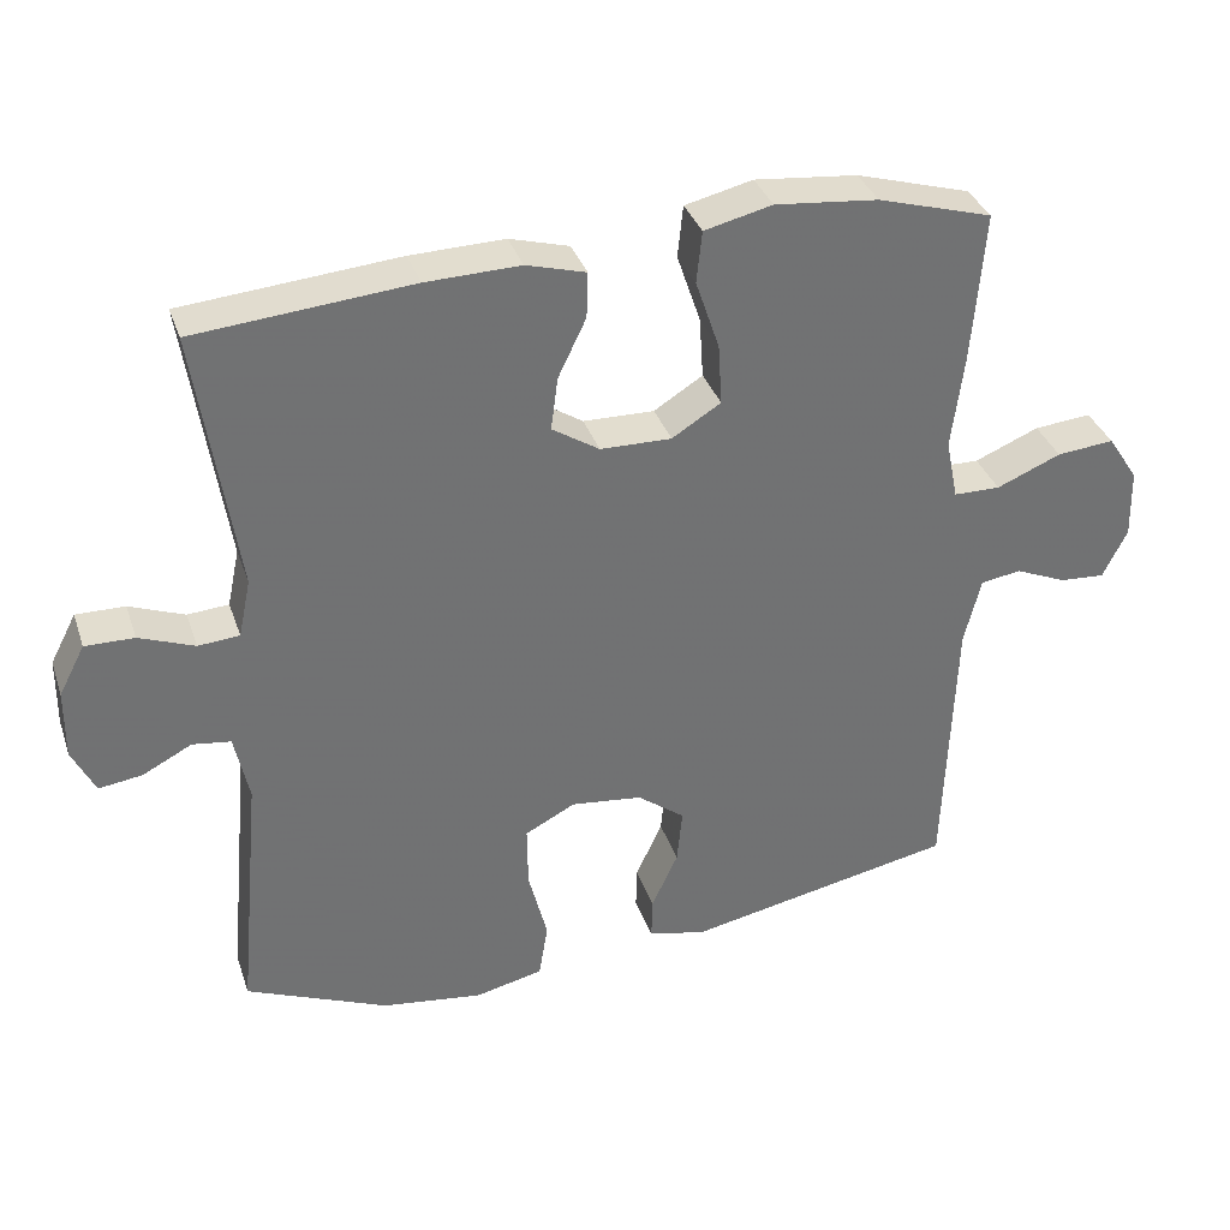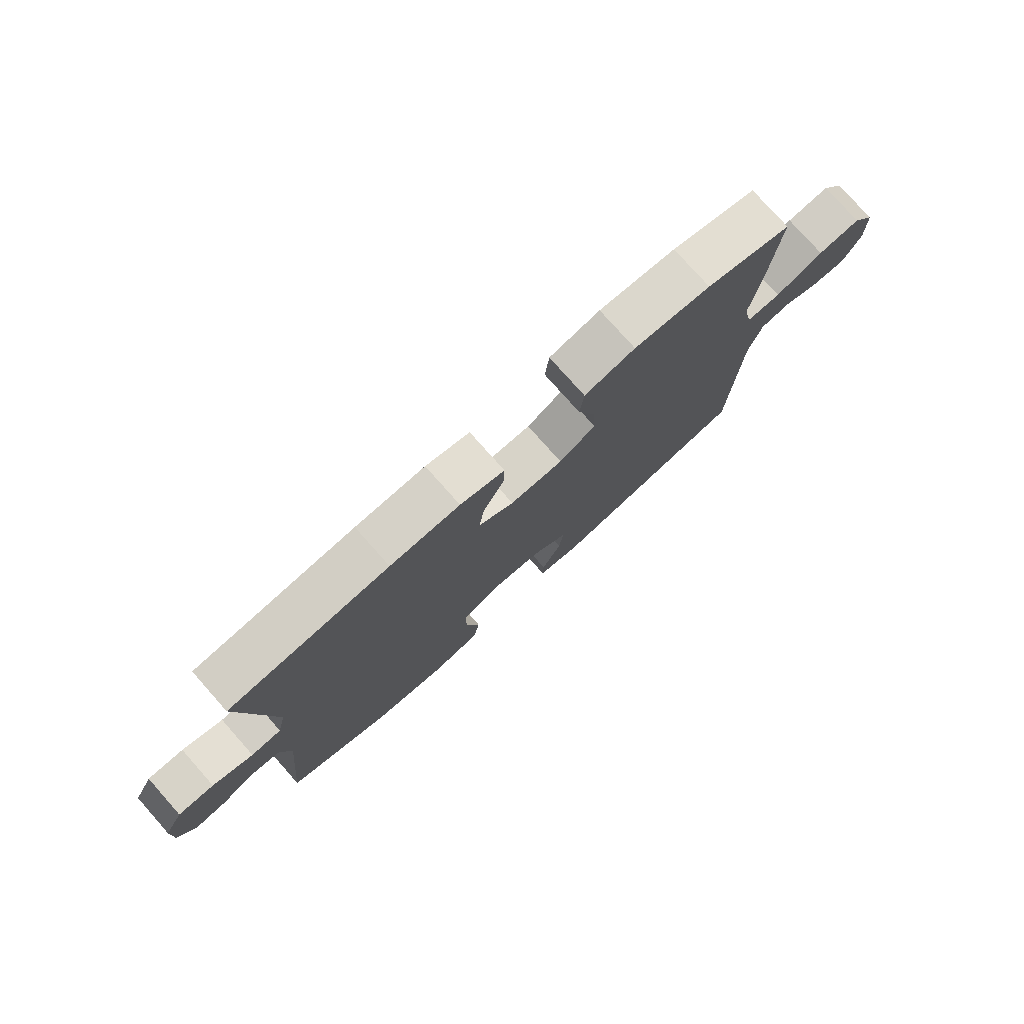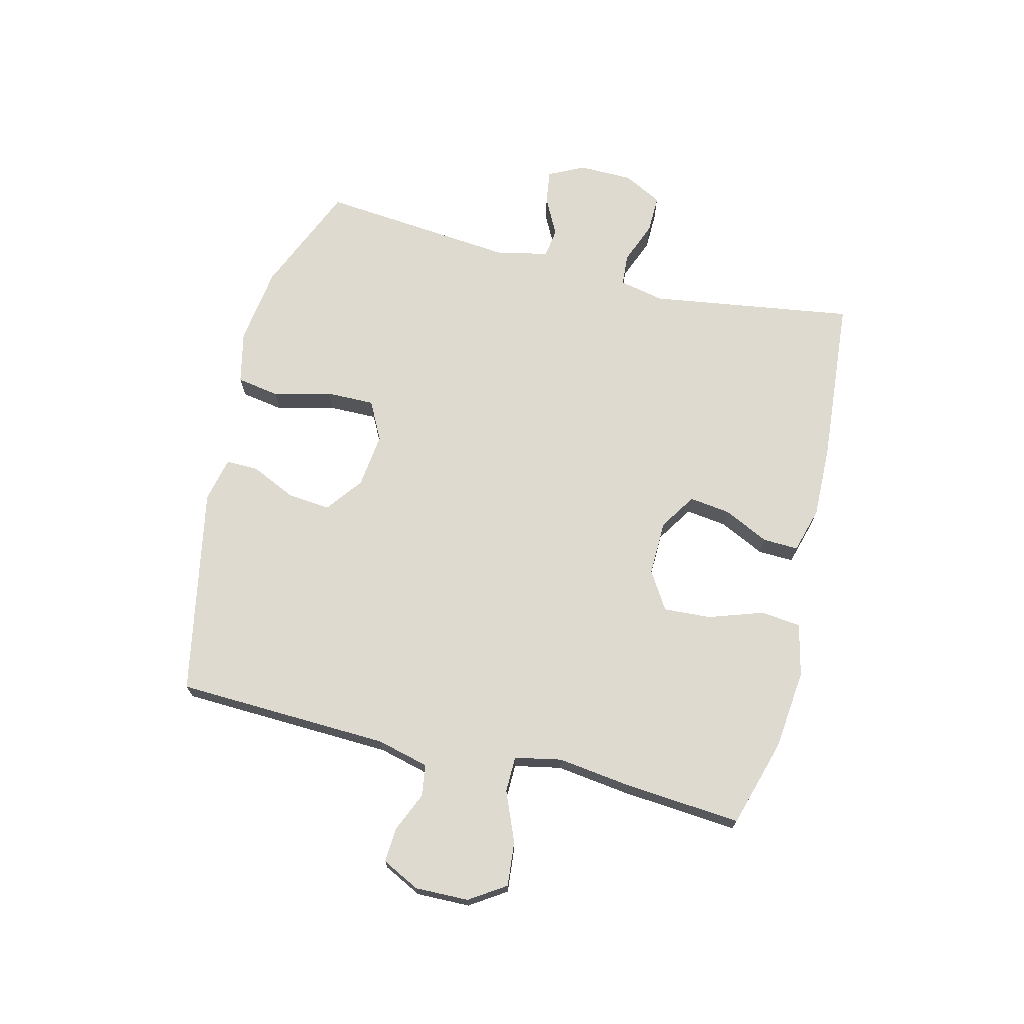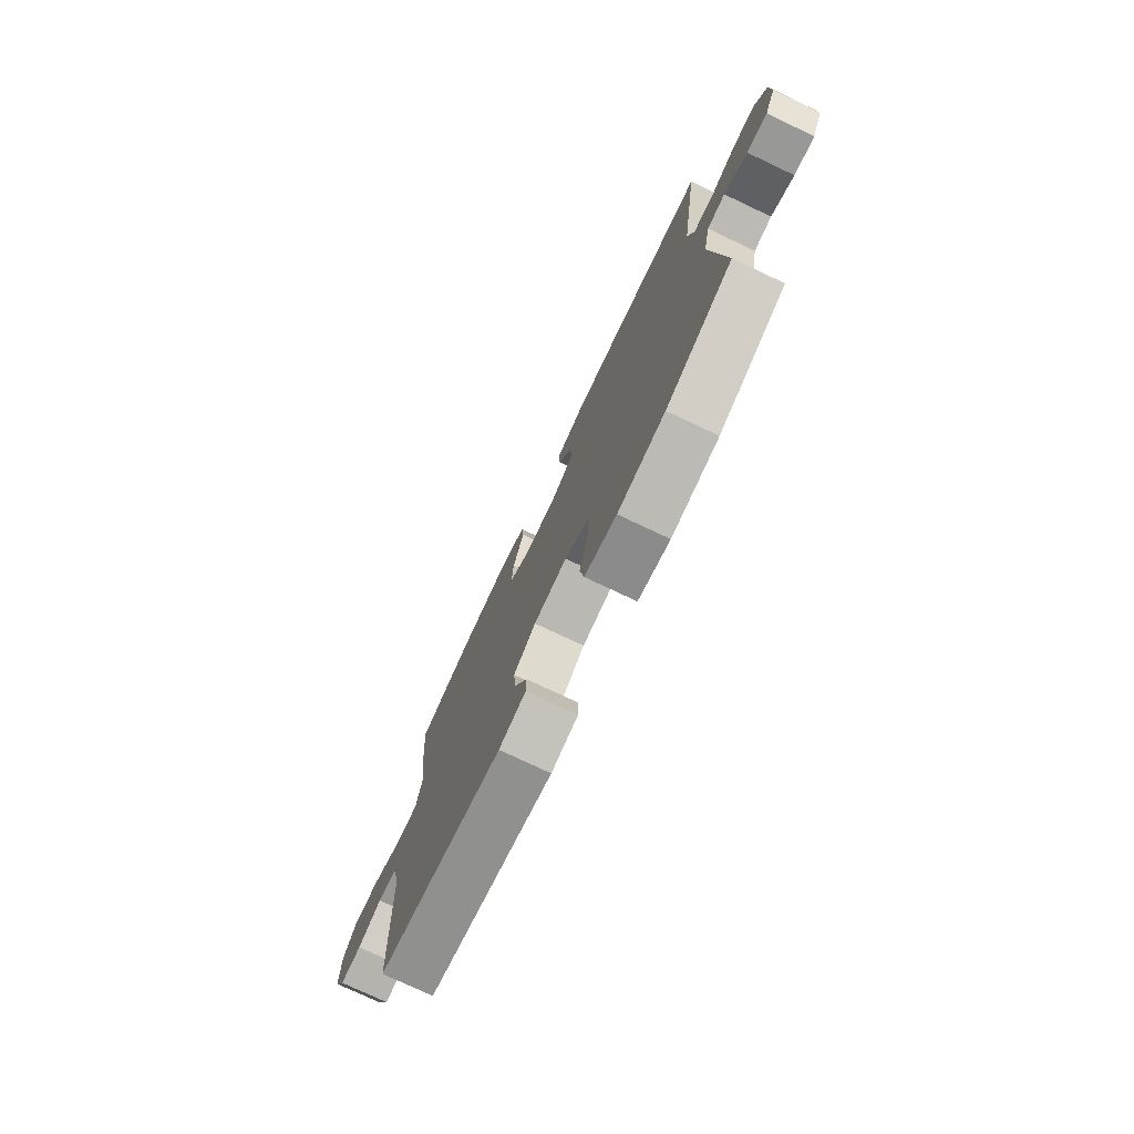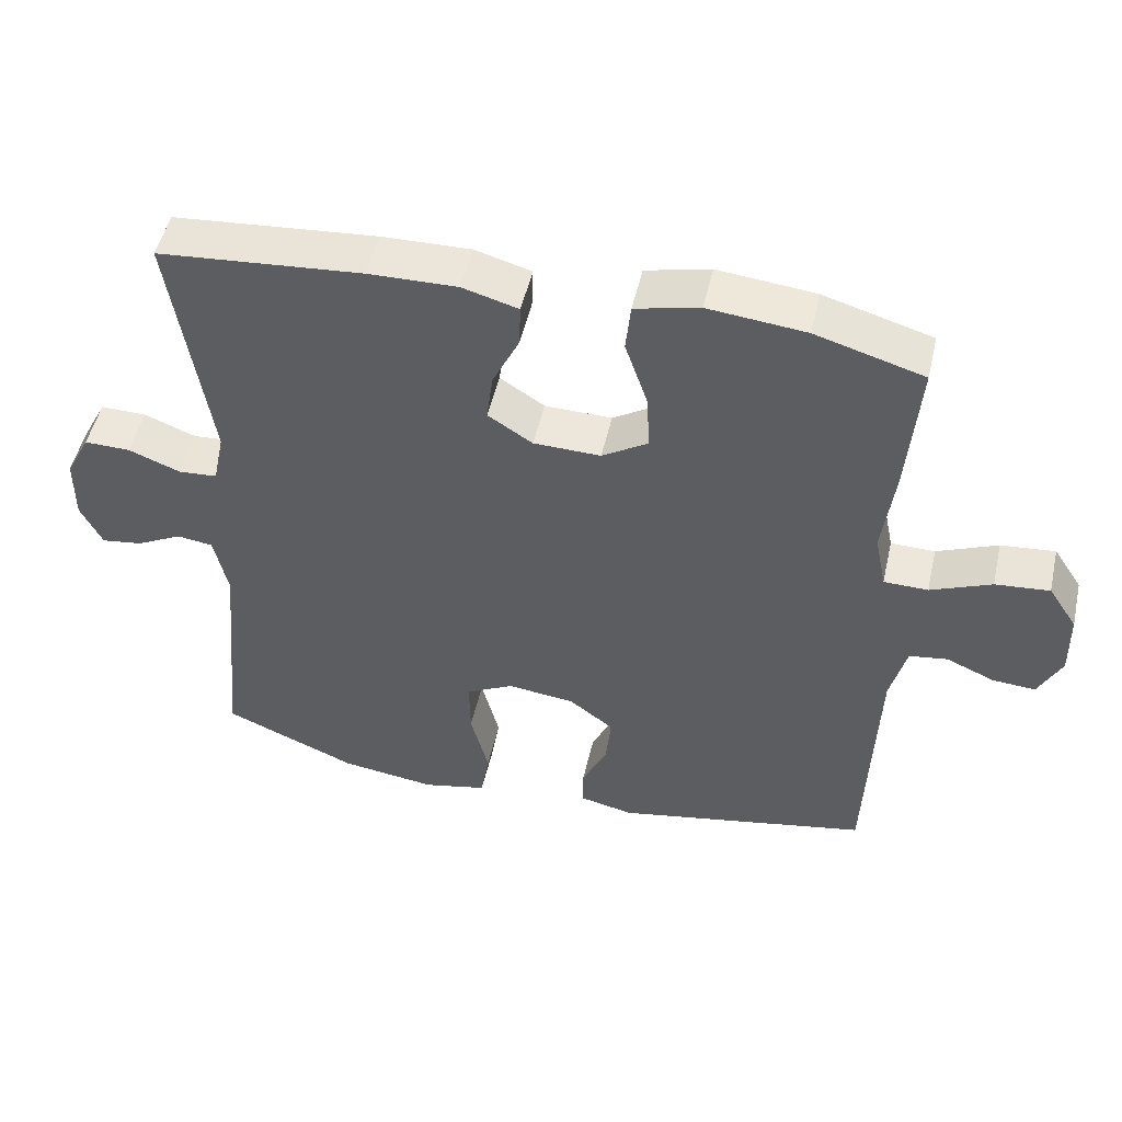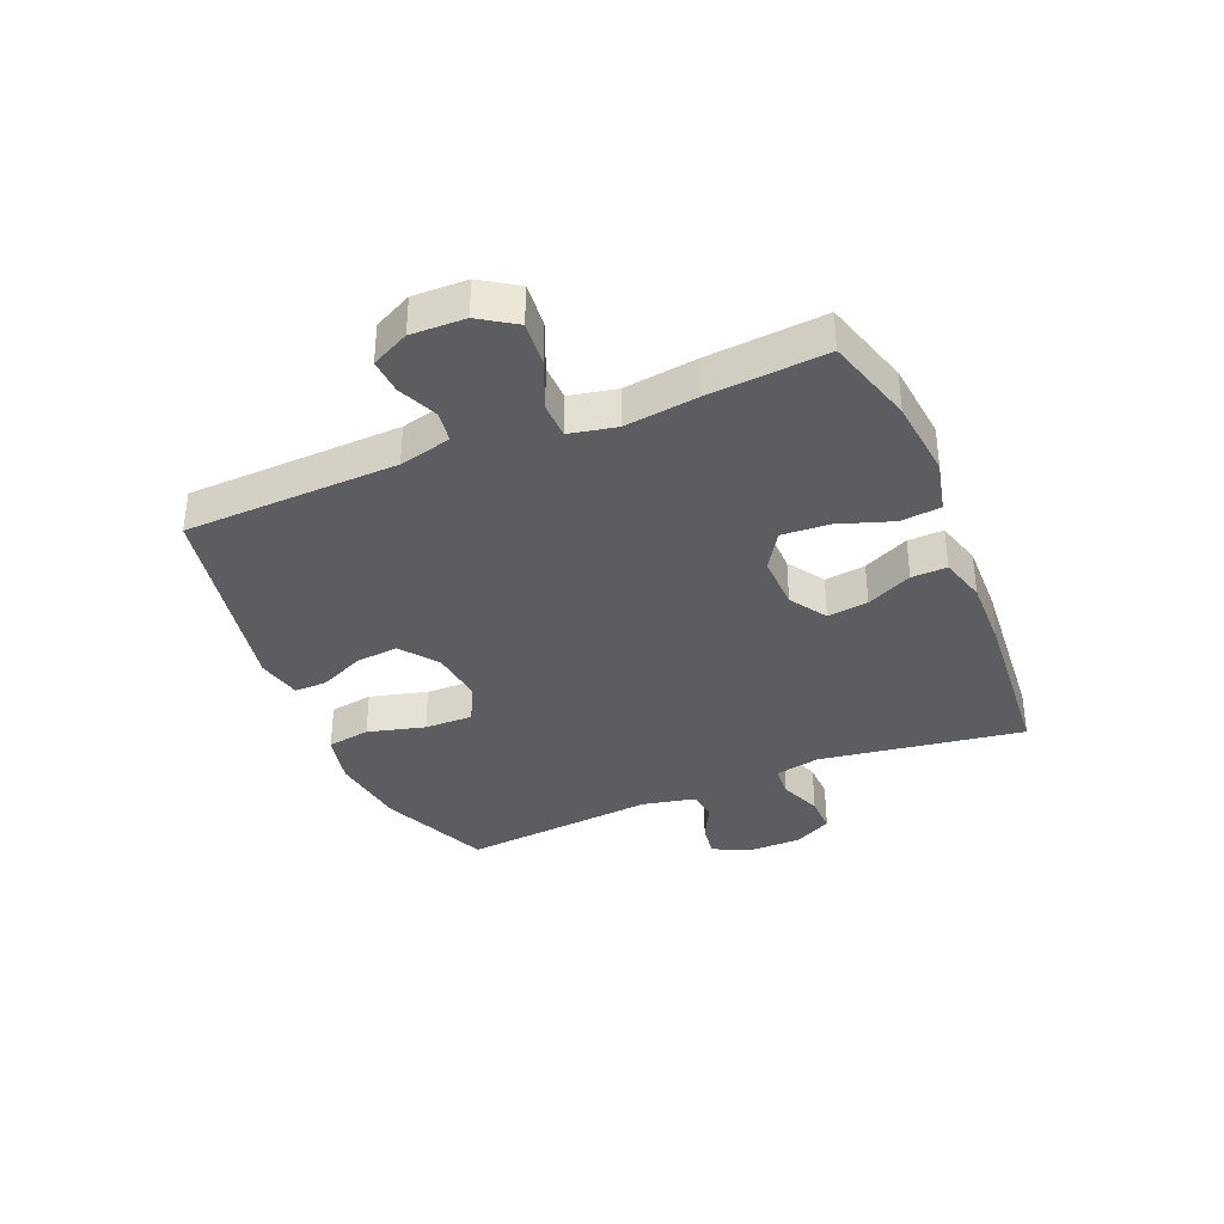
<metadata>
{"format":"obj","ext":"obj","renderer":"f3d","projection":"perspective","resolution":1024,"background":"white","views":[{"elev":35.0,"azim":162.3,"up":"+Z"},{"elev":77.9,"azim":138.4,"up":"+Z"},{"elev":70.6,"azim":-76.1,"up":"+Y"},{"elev":-76.2,"azim":64.7,"up":"+Z"},{"elev":50.3,"azim":-167.2,"up":"+Z"},{"elev":-36.0,"azim":-67.3,"up":"+Y"}]}
</metadata>
<code>
v 0.5 0.07 0.5
v 0.448 0.07 0.154
v 0.464 0.07 0.078
v 0.518 0.07 0.074
v 0.59 0.07 0.102
v 0.654 0.07 0.103
v 0.688 0.07 0.038
v 0.689 0.07 -0.053
v 0.659 0.07 -0.114
v 0.602 0.07 -0.106
v 0.538 0.07 -0.073
v 0.488 0.07 -0.08
v 0.469 0.07 -0.169
v 0.5 0.07 -0.5
v 0.314 0.07 -0.579
v 0.182 0.07 -0.597
v 0.093 0.07 -0.577
v 0.081 0.07 -0.504
v 0.106 0.07 -0.407
v 0.107 0.07 -0.325
v 0.041 0.07 -0.291
v -0.052 0.07 -0.302
v -0.114 0.07 -0.349
v -0.107 0.07 -0.421
v -0.072 0.07 -0.497
v -0.071 0.07 -0.552
v -0.147 0.07 -0.569
v -0.5 0.07 -0.5
v -0.513 0.07 -0.139
v -0.535 0.07 -0.051
v -0.588 0.07 -0.043
v -0.655 0.07 -0.072
v -0.714 0.07 -0.076
v -0.746 0.07 -0.012
v -0.744 0.07 0.079
v -0.704 0.07 0.14
v -0.629 0.07 0.133
v -0.545 0.07 0.098
v -0.484 0.07 0.099
v -0.468 0.07 0.178
v -0.484 0.07 0.302
v -0.5 0.07 0.5
v -0.35 0.07 0.544
v -0.215 0.07 0.558
v -0.126 0.07 0.537
v -0.119 0.07 0.469
v -0.15 0.07 0.377
v -0.155 0.07 0.297
v -0.091 0.07 0.257
v 0.002 0.07 0.259
v 0.064 0.07 0.299
v 0.055 0.07 0.368
v 0.018 0.07 0.445
v 0.016 0.07 0.505
v 0.094 0.07 0.527
v 0.217 0.07 0.524
v 0.5 0 0.5
v 0.448 0 0.154
v 0.464 0 0.078
v 0.518 0 0.074
v 0.59 0 0.102
v 0.654 0 0.103
v 0.688 0 0.038
v 0.689 0 -0.053
v 0.659 0 -0.114
v 0.602 0 -0.106
v 0.538 0 -0.073
v 0.488 0 -0.08
v 0.469 0 -0.169
v 0.5 0 -0.5
v 0.314 0 -0.579
v 0.182 0 -0.597
v 0.093 0 -0.577
v 0.081 0 -0.504
v 0.106 0 -0.407
v 0.107 0 -0.325
v 0.041 0 -0.291
v -0.052 0 -0.302
v -0.114 0 -0.349
v -0.107 0 -0.421
v -0.072 0 -0.497
v -0.071 0 -0.552
v -0.147 0 -0.569
v -0.5 0 -0.5
v -0.513 0 -0.139
v -0.535 0 -0.051
v -0.588 0 -0.043
v -0.655 0 -0.072
v -0.714 0 -0.076
v -0.746 0 -0.012
v -0.744 0 0.079
v -0.704 0 0.14
v -0.629 0 0.133
v -0.545 0 0.098
v -0.484 0 0.099
v -0.468 0 0.178
v -0.484 0 0.302
v -0.5 0 0.5
v -0.35 0 0.544
v -0.215 0 0.558
v -0.126 0 0.537
v -0.119 0 0.469
v -0.15 0 0.377
v -0.155 0 0.297
v -0.091 0 0.257
v 0.002 0 0.259
v 0.064 0 0.299
v 0.055 0 0.368
v 0.018 0 0.445
v 0.016 0 0.505
v 0.094 0 0.527
v 0.217 0 0.524
f 55 56 1 2
f 52 53 54 55
f 51 52 55 2
f 50 51 2 3
f 49 50 3
f 44 45 46 47
f 44 47 48
f 43 44 48
f 40 41 42 43
f 39 40 43 48
f 35 36 37 38
f 35 38 39
f 34 35 39
f 31 32 33 34
f 30 31 34 39
f 29 30 39 48
f 24 25 26 27
f 23 24 27 28
f 22 23 28 29
f 16 17 18 19
f 16 19 20
f 13 14 15 16
f 12 13 16 20
f 8 9 10 11
f 6 7 8 11
f 4 5 6 11
f 3 4 11 12
f 49 3 12 20
f 21 22 29 48
f 20 21 48 49
f 58 57 112 111
f 111 110 109 108
f 58 111 108 107
f 59 58 107 106
f 59 106 105
f 103 102 101 100
f 104 103 100
f 104 100 99
f 99 98 97 96
f 104 99 96 95
f 94 93 92 91
f 95 94 91
f 95 91 90
f 90 89 88 87
f 95 90 87 86
f 104 95 86 85
f 83 82 81 80
f 84 83 80 79
f 85 84 79 78
f 75 74 73 72
f 76 75 72
f 72 71 70 69
f 76 72 69 68
f 67 66 65 64
f 67 64 63 62
f 67 62 61 60
f 68 67 60 59
f 76 68 59 105
f 104 85 78 77
f 105 104 77 76
f 1 57 58 2
f 2 58 59 3
f 3 59 60 4
f 4 60 61 5
f 5 61 62 6
f 6 62 63 7
f 7 63 64 8
f 8 64 65 9
f 9 65 66 10
f 10 66 67 11
f 11 67 68 12
f 12 68 69 13
f 13 69 70 14
f 14 70 71 15
f 15 71 72 16
f 16 72 73 17
f 17 73 74 18
f 18 74 75 19
f 19 75 76 20
f 20 76 77 21
f 21 77 78 22
f 22 78 79 23
f 23 79 80 24
f 24 80 81 25
f 25 81 82 26
f 26 82 83 27
f 27 83 84 28
f 28 84 85 29
f 29 85 86 30
f 30 86 87 31
f 31 87 88 32
f 32 88 89 33
f 33 89 90 34
f 34 90 91 35
f 35 91 92 36
f 36 92 93 37
f 37 93 94 38
f 38 94 95 39
f 39 95 96 40
f 40 96 97 41
f 41 97 98 42
f 42 98 99 43
f 43 99 100 44
f 44 100 101 45
f 45 101 102 46
f 46 102 103 47
f 47 103 104 48
f 48 104 105 49
f 49 105 106 50
f 50 106 107 51
f 51 107 108 52
f 52 108 109 53
f 53 109 110 54
f 54 110 111 55
f 55 111 112 56
f 56 112 57 1

</code>
